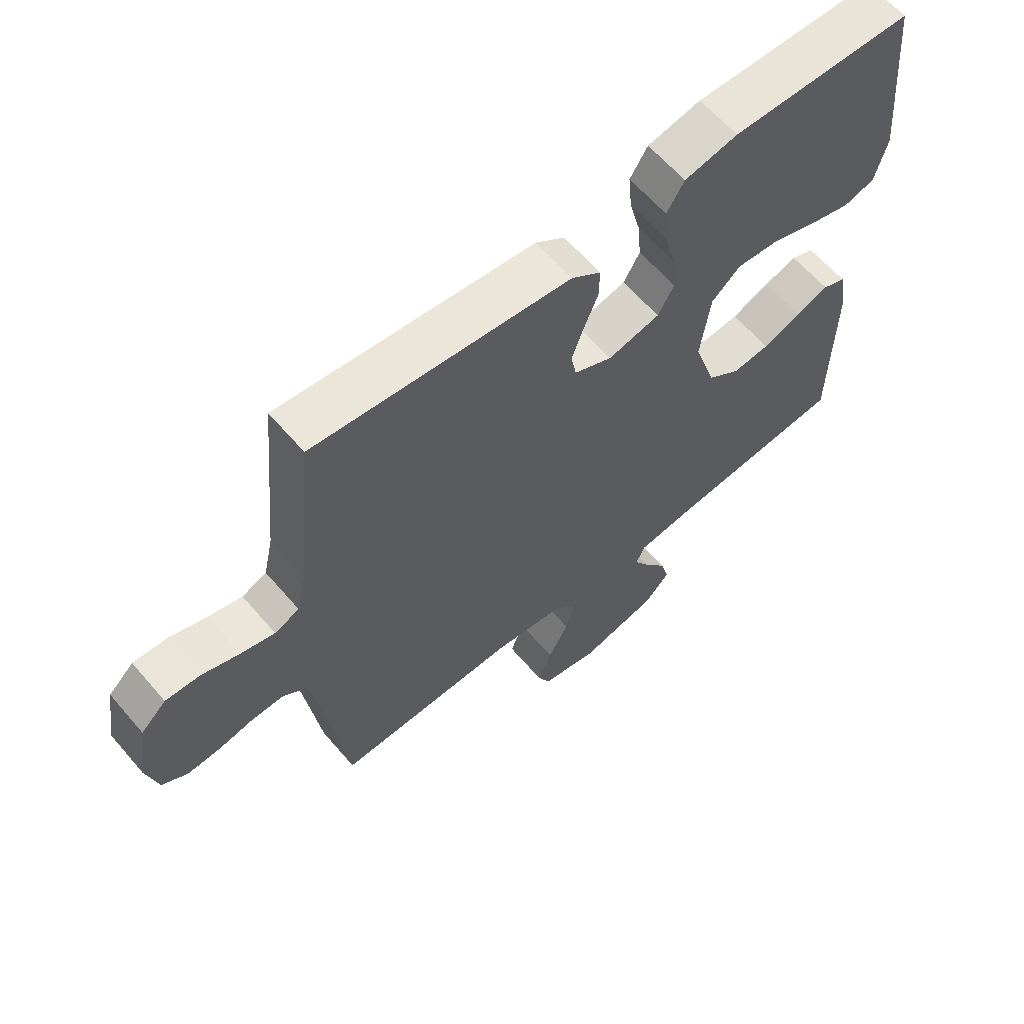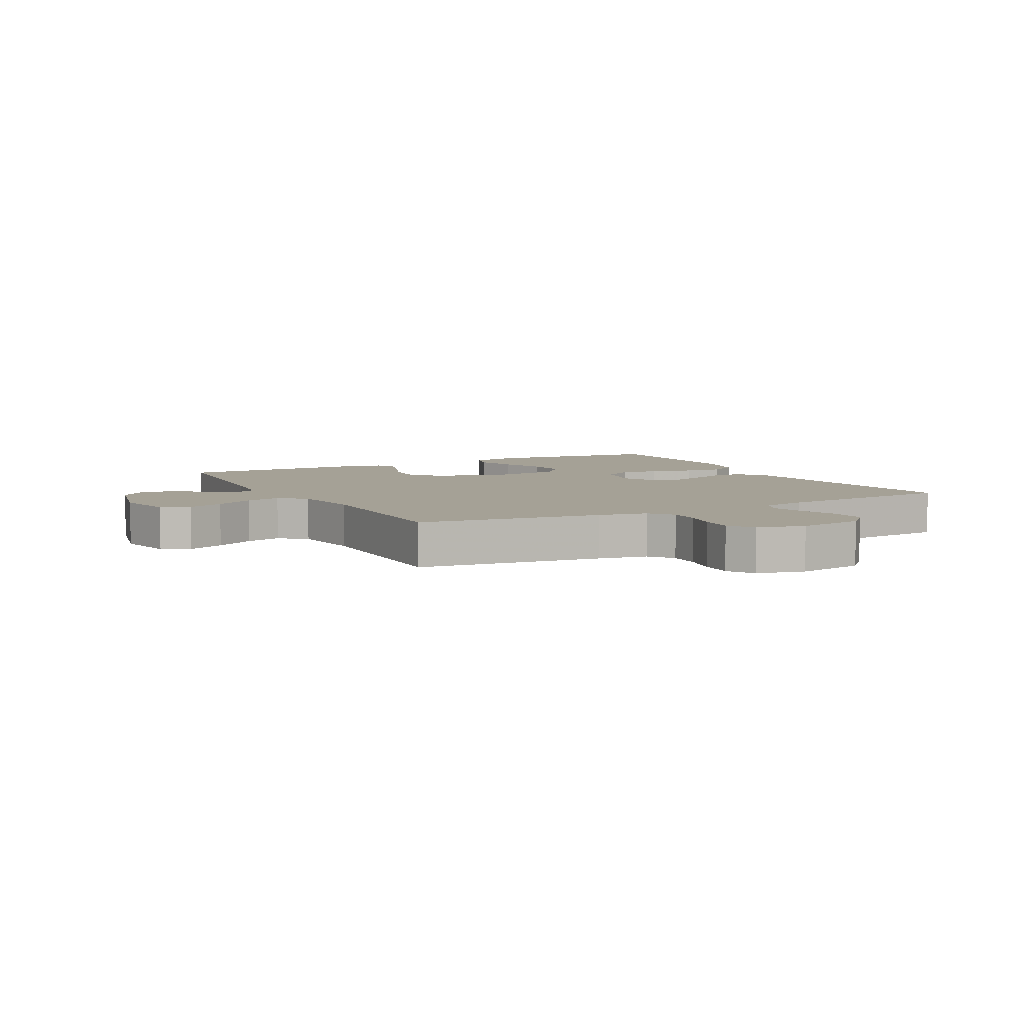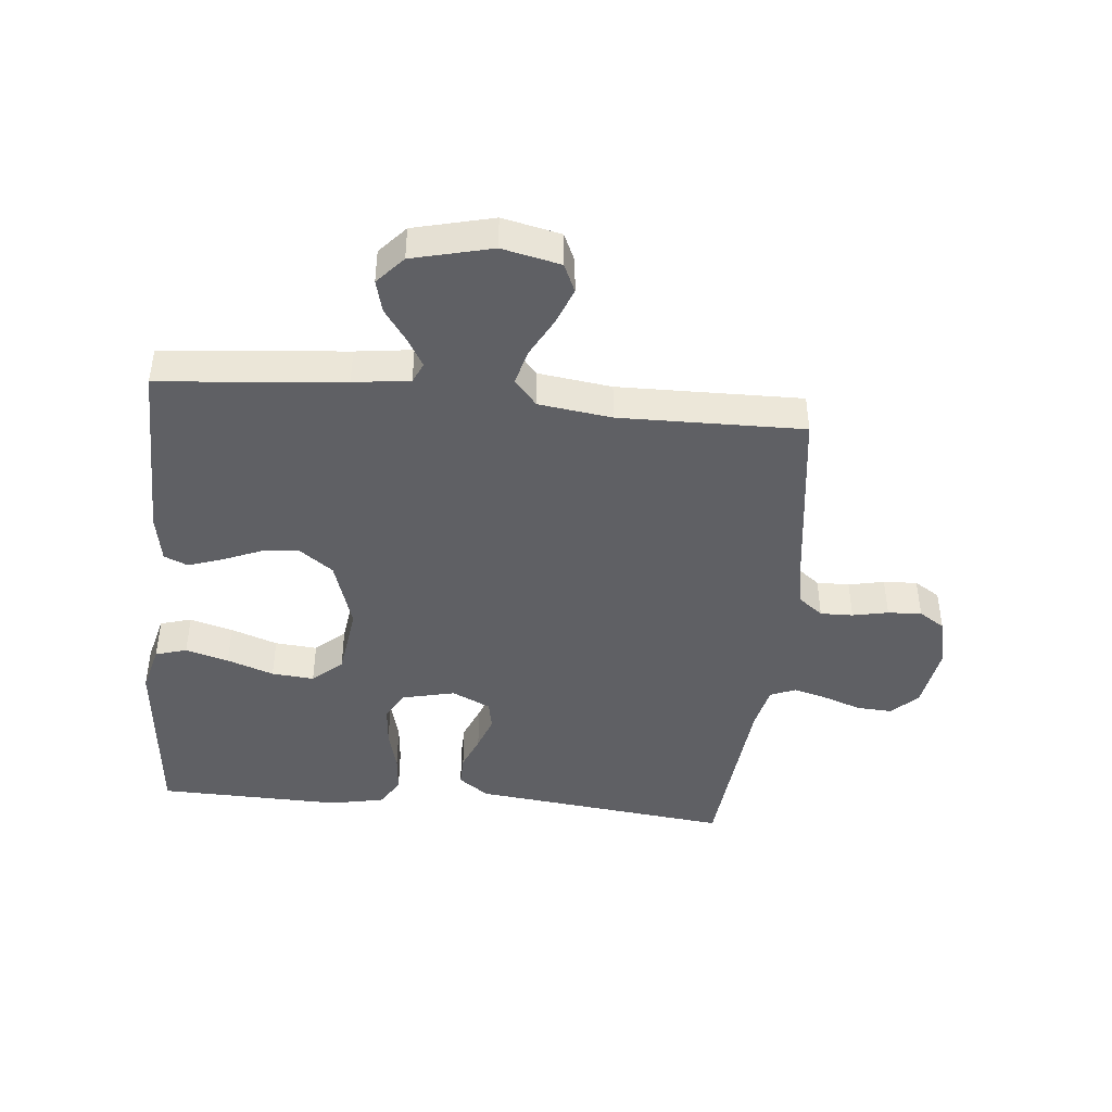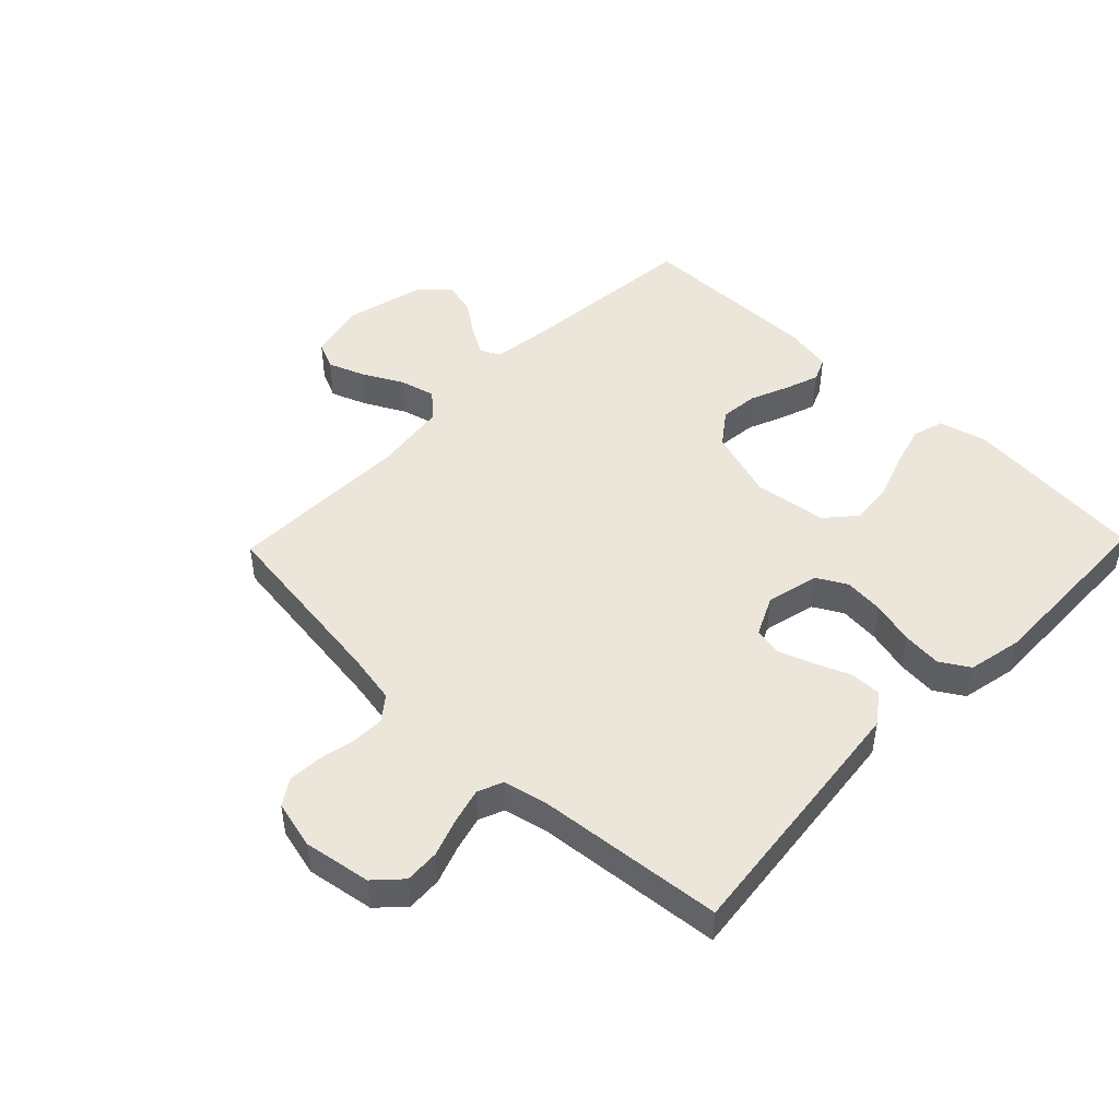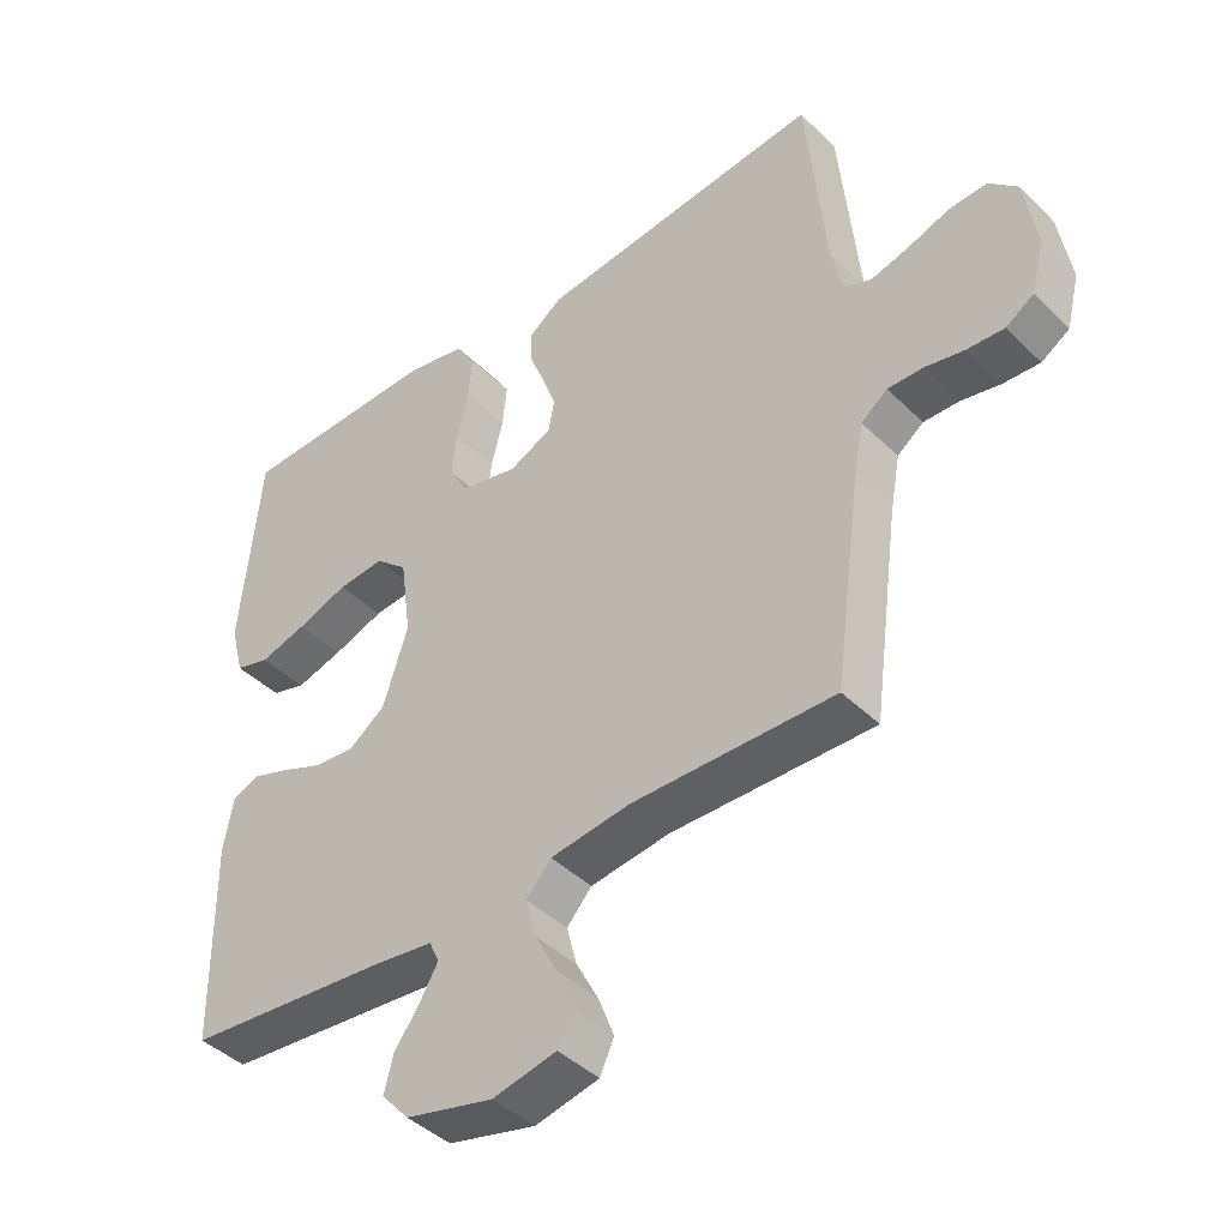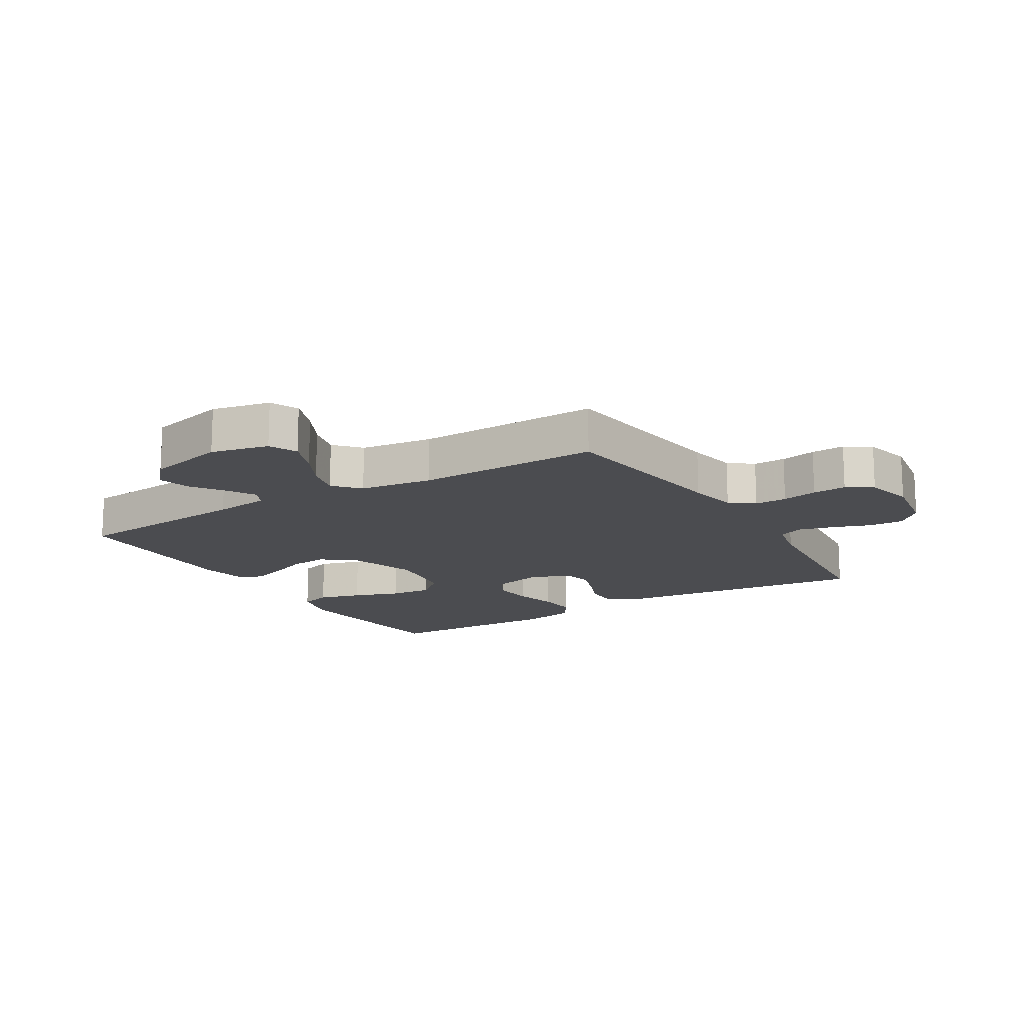
<metadata>
{"format":"obj","ext":"obj","renderer":"f3d","projection":"perspective","resolution":1024,"background":"white","views":[{"elev":62.5,"azim":-40.6,"up":"+Z"},{"elev":6.1,"azim":-118.0,"up":"+Y"},{"elev":-43.7,"azim":174.4,"up":"+Y"},{"elev":47.5,"azim":-45.9,"up":"+Y"},{"elev":-42.6,"azim":-139.0,"up":"+Z"},{"elev":-15.2,"azim":-148.6,"up":"+Y"}]}
</metadata>
<code>
v 0.5 0.07 0.5
v 0.529 0.07 0.2
v 0.509 0.07 0.122
v 0.458 0.07 0.107
v 0.388 0.07 0.127
v 0.312 0.07 0.154
v 0.243 0.07 0.16
v 0.195 0.07 0.118
v 0.179 0.07 0
v 0.216 0.07 -0.115
v 0.27 0.07 -0.155
v 0.332 0.07 -0.149
v 0.395 0.07 -0.123
v 0.45 0.07 -0.104
v 0.489 0.07 -0.121
v 0.503 0.07 -0.2
v 0.5 0.07 -0.5
v 0.2 0.07 -0.528
v 0.108 0.07 -0.54
v 0.093 0.07 -0.573
v 0.12 0.07 -0.619
v 0.157 0.07 -0.671
v 0.171 0.07 -0.724
v 0.13 0.07 -0.77
v 0 0.07 -0.802
v -0.095 0.07 -0.781
v -0.116 0.07 -0.735
v -0.093 0.07 -0.675
v -0.059 0.07 -0.611
v -0.044 0.07 -0.553
v -0.081 0.07 -0.511
v -0.2 0.07 -0.495
v -0.5 0.07 -0.5
v -0.54 0.07 -0.2
v -0.555 0.07 -0.119
v -0.594 0.07 -0.089
v -0.647 0.07 -0.09
v -0.705 0.07 -0.102
v -0.76 0.07 -0.105
v -0.802 0.07 -0.078
v -0.821 0.07 0
v -0.803 0.07 0.109
v -0.761 0.07 0.149
v -0.704 0.07 0.146
v -0.642 0.07 0.124
v -0.586 0.07 0.109
v -0.545 0.07 0.126
v -0.529 0.07 0.2
v -0.5 0.07 0.5
v -0.2 0.07 0.466
v -0.077 0.07 0.452
v -0.028 0.07 0.416
v -0.029 0.07 0.365
v -0.052 0.07 0.308
v -0.072 0.07 0.252
v -0.063 0.07 0.205
v 0 0.07 0.175
v 0.086 0.07 0.195
v 0.113 0.07 0.243
v 0.107 0.07 0.308
v 0.089 0.07 0.378
v 0.083 0.07 0.442
v 0.112 0.07 0.489
v 0.2 0.07 0.507
v 0.5 0 0.5
v 0.529 0 0.2
v 0.509 0 0.122
v 0.458 0 0.107
v 0.388 0 0.127
v 0.312 0 0.154
v 0.243 0 0.16
v 0.195 0 0.118
v 0.179 0 0
v 0.216 0 -0.115
v 0.27 0 -0.155
v 0.332 0 -0.149
v 0.395 0 -0.123
v 0.45 0 -0.104
v 0.489 0 -0.121
v 0.503 0 -0.2
v 0.5 0 -0.5
v 0.2 0 -0.528
v 0.108 0 -0.54
v 0.093 0 -0.573
v 0.12 0 -0.619
v 0.157 0 -0.671
v 0.171 0 -0.724
v 0.13 0 -0.77
v 0 0 -0.802
v -0.095 0 -0.781
v -0.116 0 -0.735
v -0.093 0 -0.675
v -0.059 0 -0.611
v -0.044 0 -0.553
v -0.081 0 -0.511
v -0.2 0 -0.495
v -0.5 0 -0.5
v -0.54 0 -0.2
v -0.555 0 -0.119
v -0.594 0 -0.089
v -0.647 0 -0.09
v -0.705 0 -0.102
v -0.76 0 -0.105
v -0.802 0 -0.078
v -0.821 0 0
v -0.803 0 0.109
v -0.761 0 0.149
v -0.704 0 0.146
v -0.642 0 0.124
v -0.586 0 0.109
v -0.545 0 0.126
v -0.529 0 0.2
v -0.5 0 0.5
v -0.2 0 0.466
v -0.077 0 0.452
v -0.028 0 0.416
v -0.029 0 0.365
v -0.052 0 0.308
v -0.072 0 0.252
v -0.063 0 0.205
v 0 0 0.175
v 0.086 0 0.195
v 0.113 0 0.243
v 0.107 0 0.308
v 0.089 0 0.378
v 0.083 0 0.442
v 0.112 0 0.489
v 0.2 0 0.507
f 60 61 62 63
f 59 60 63 64
f 51 52 53 54
f 51 54 55
f 48 49 50 51
f 47 48 51 55
f 46 47 55 56
f 42 43 44 45
f 42 45 46
f 41 42 46
f 37 38 39 40
f 36 37 40 41
f 32 33 34
f 31 32 34 35
f 26 27 28 29
f 26 29 30
f 25 26 30
f 24 25 30
f 21 22 23 24
f 20 21 24 30
f 19 20 30 31
f 15 16 17 18
f 12 13 14 15
f 12 15 18 19
f 3 4 5 6
f 1 2 3 6
f 59 64 1 6
f 58 59 6 7
f 57 58 7 8
f 41 46 56 57
f 36 41 57 8
f 35 36 8 9
f 31 35 9 10
f 11 12 19 31
f 10 11 31
f 127 126 125 124
f 128 127 124 123
f 118 117 116 115
f 119 118 115
f 115 114 113 112
f 119 115 112 111
f 120 119 111 110
f 109 108 107 106
f 110 109 106
f 110 106 105
f 104 103 102 101
f 105 104 101 100
f 98 97 96
f 99 98 96 95
f 93 92 91 90
f 94 93 90
f 94 90 89
f 94 89 88
f 88 87 86 85
f 94 88 85 84
f 95 94 84 83
f 82 81 80 79
f 79 78 77 76
f 83 82 79 76
f 70 69 68 67
f 70 67 66 65
f 70 65 128 123
f 71 70 123 122
f 72 71 122 121
f 121 120 110 105
f 72 121 105 100
f 73 72 100 99
f 74 73 99 95
f 95 83 76 75
f 95 75 74
f 1 65 66 2
f 2 66 67 3
f 3 67 68 4
f 4 68 69 5
f 5 69 70 6
f 6 70 71 7
f 7 71 72 8
f 8 72 73 9
f 9 73 74 10
f 10 74 75 11
f 11 75 76 12
f 12 76 77 13
f 13 77 78 14
f 14 78 79 15
f 15 79 80 16
f 16 80 81 17
f 17 81 82 18
f 18 82 83 19
f 19 83 84 20
f 20 84 85 21
f 21 85 86 22
f 22 86 87 23
f 23 87 88 24
f 24 88 89 25
f 25 89 90 26
f 26 90 91 27
f 27 91 92 28
f 28 92 93 29
f 29 93 94 30
f 30 94 95 31
f 31 95 96 32
f 32 96 97 33
f 33 97 98 34
f 34 98 99 35
f 35 99 100 36
f 36 100 101 37
f 37 101 102 38
f 38 102 103 39
f 39 103 104 40
f 40 104 105 41
f 41 105 106 42
f 42 106 107 43
f 43 107 108 44
f 44 108 109 45
f 45 109 110 46
f 46 110 111 47
f 47 111 112 48
f 48 112 113 49
f 49 113 114 50
f 50 114 115 51
f 51 115 116 52
f 52 116 117 53
f 53 117 118 54
f 54 118 119 55
f 55 119 120 56
f 56 120 121 57
f 57 121 122 58
f 58 122 123 59
f 59 123 124 60
f 60 124 125 61
f 61 125 126 62
f 62 126 127 63
f 63 127 128 64
f 64 128 65 1

</code>
